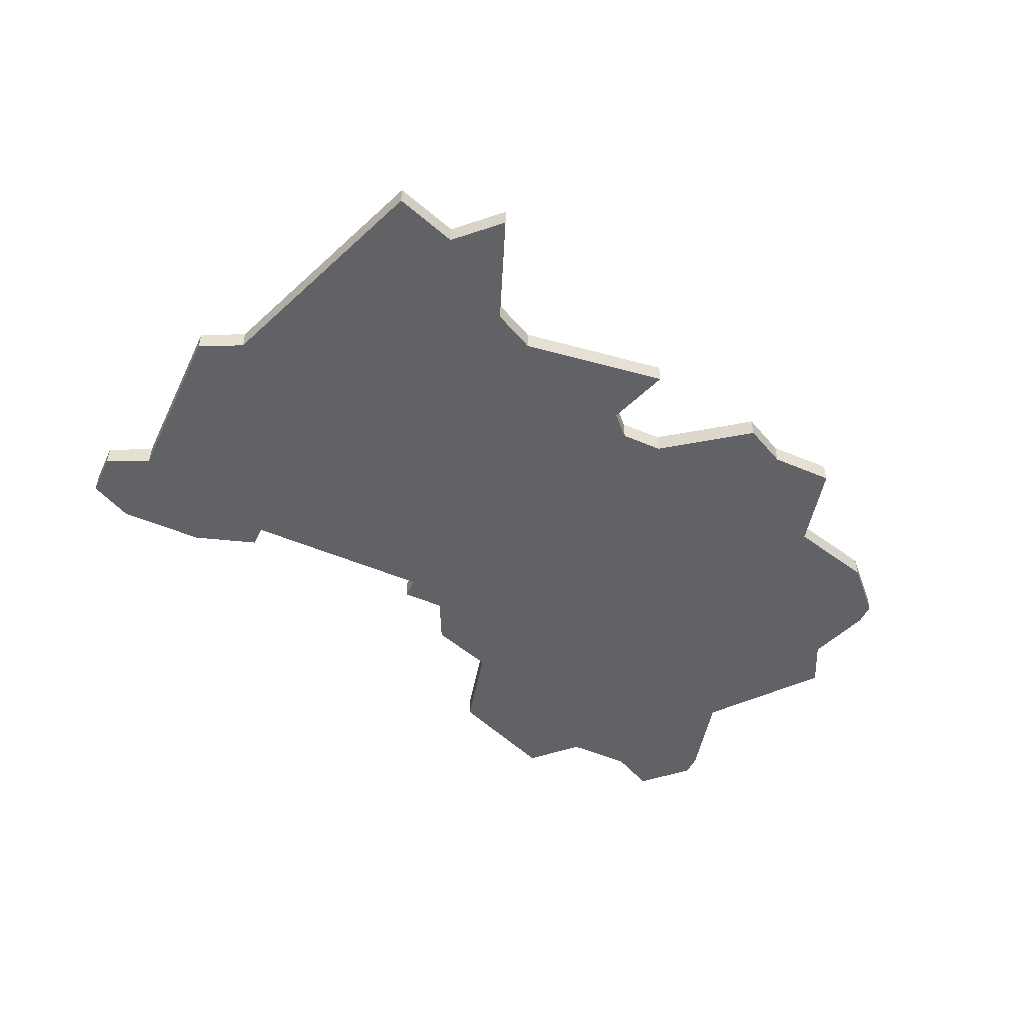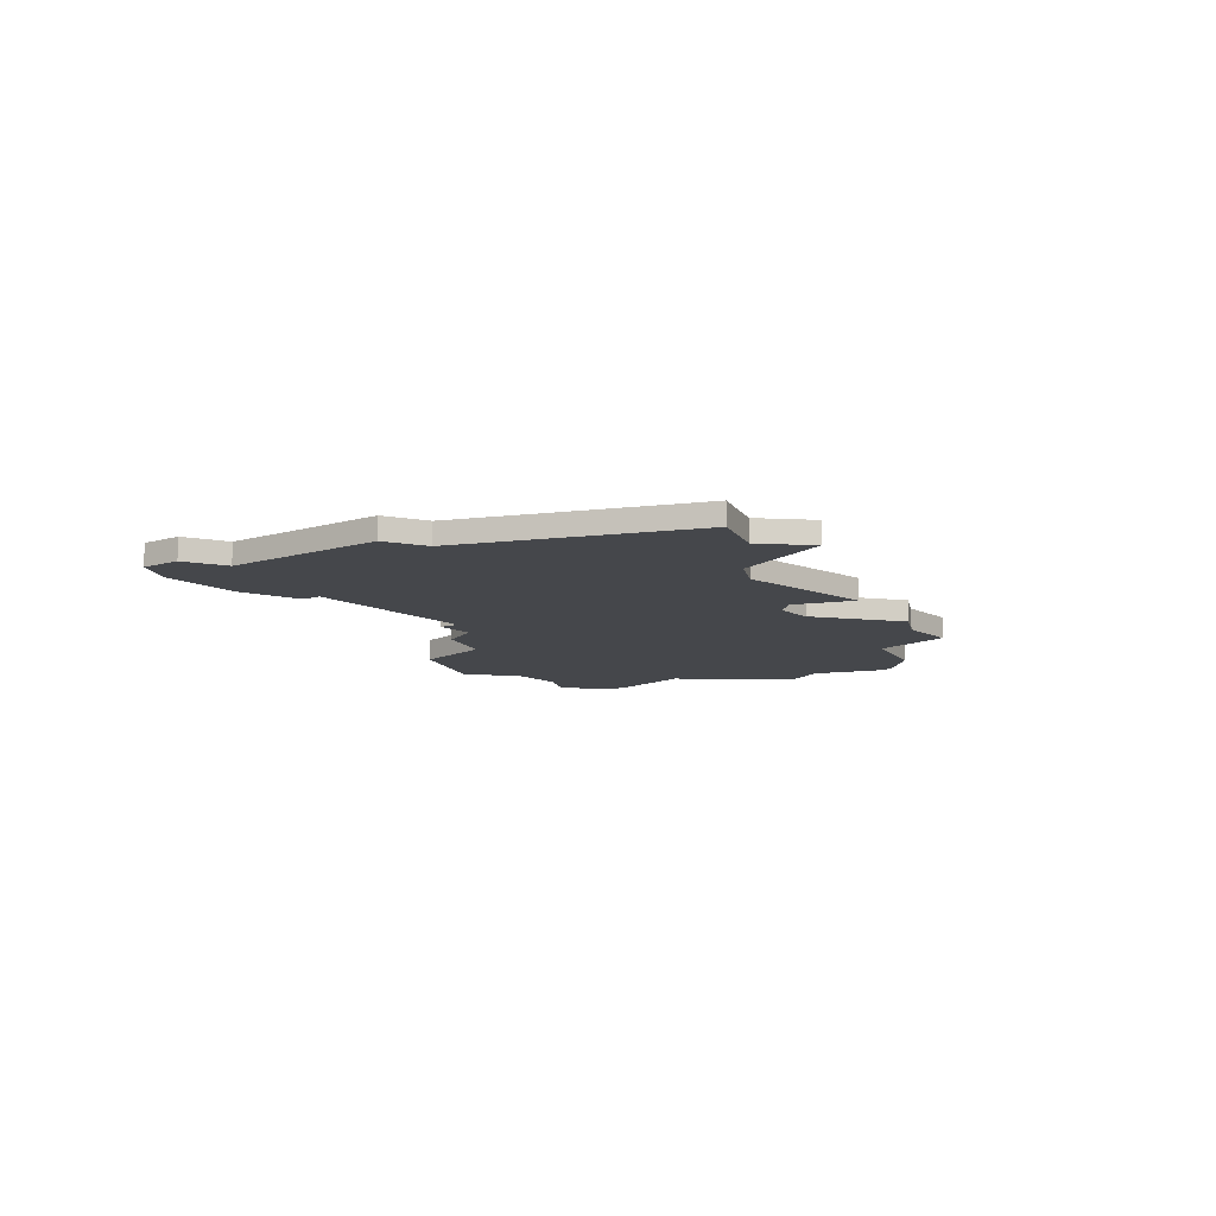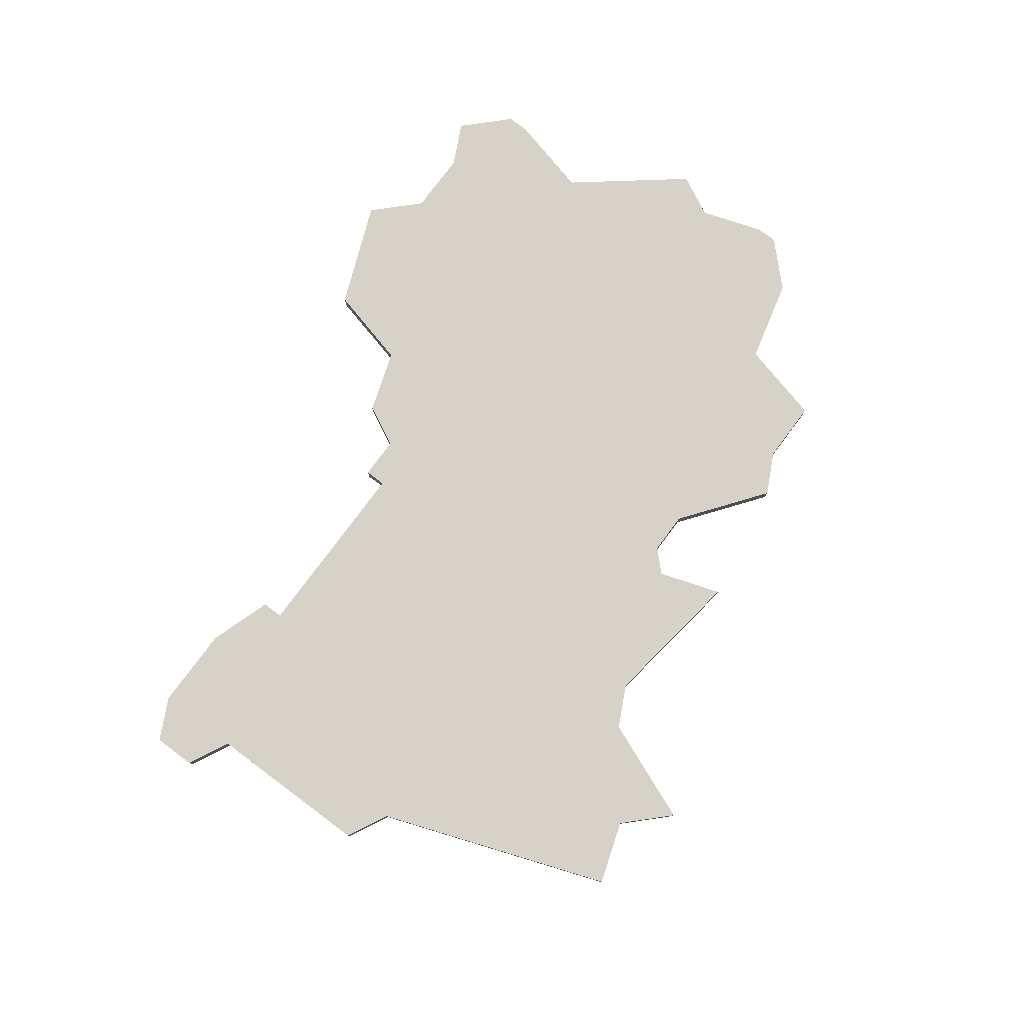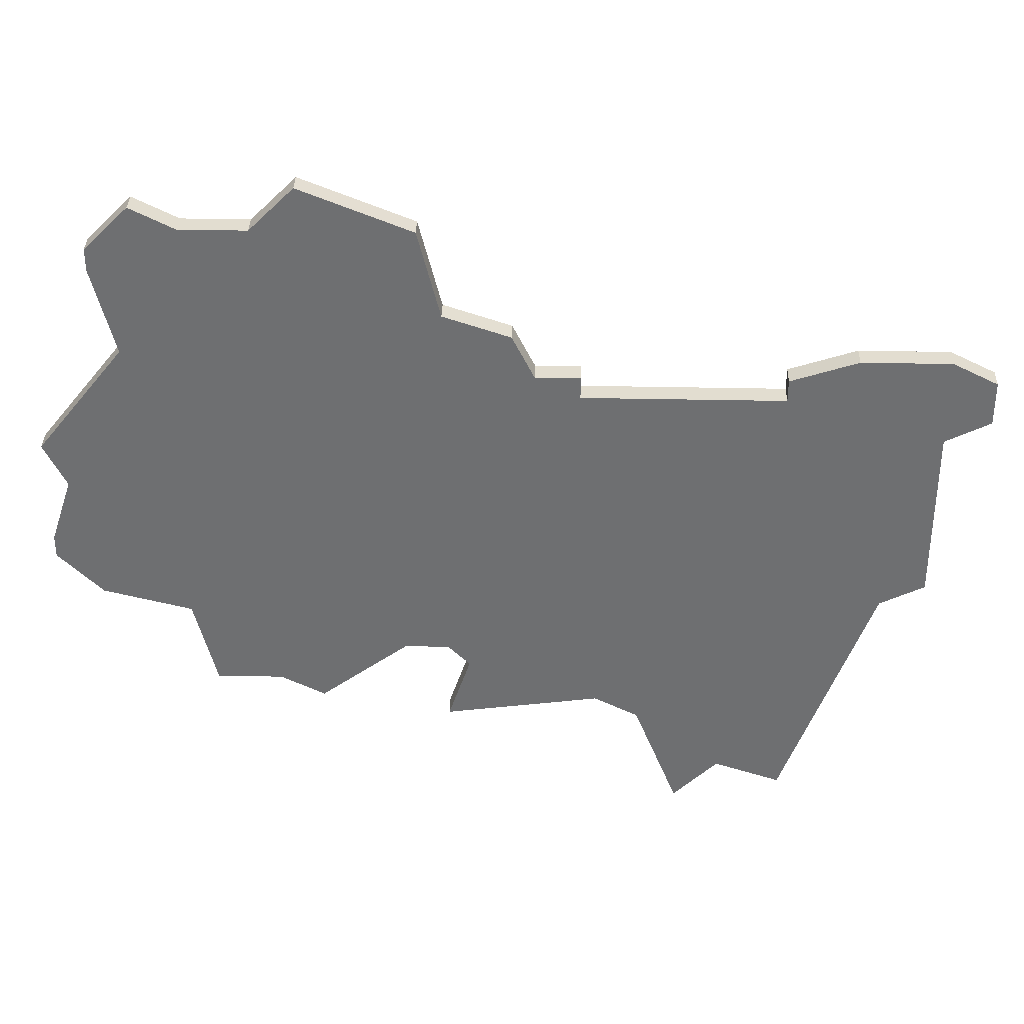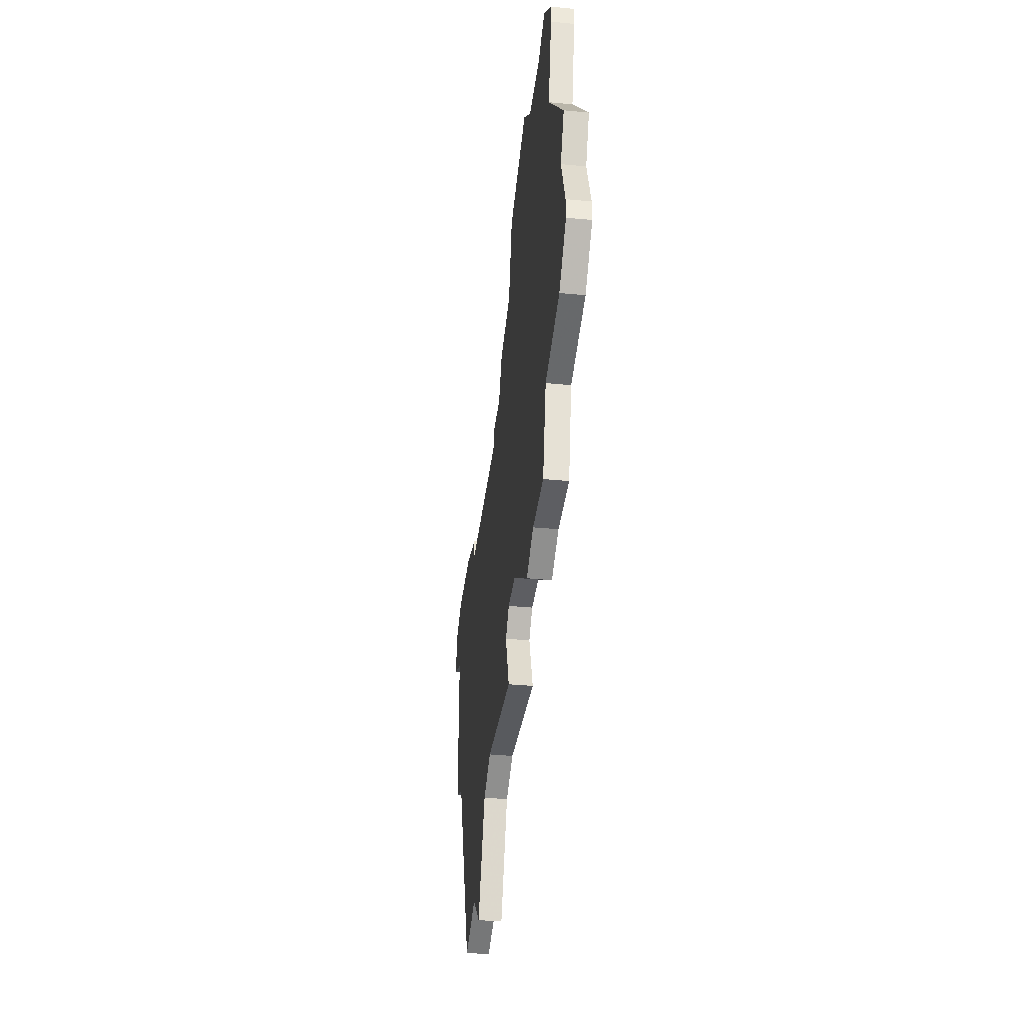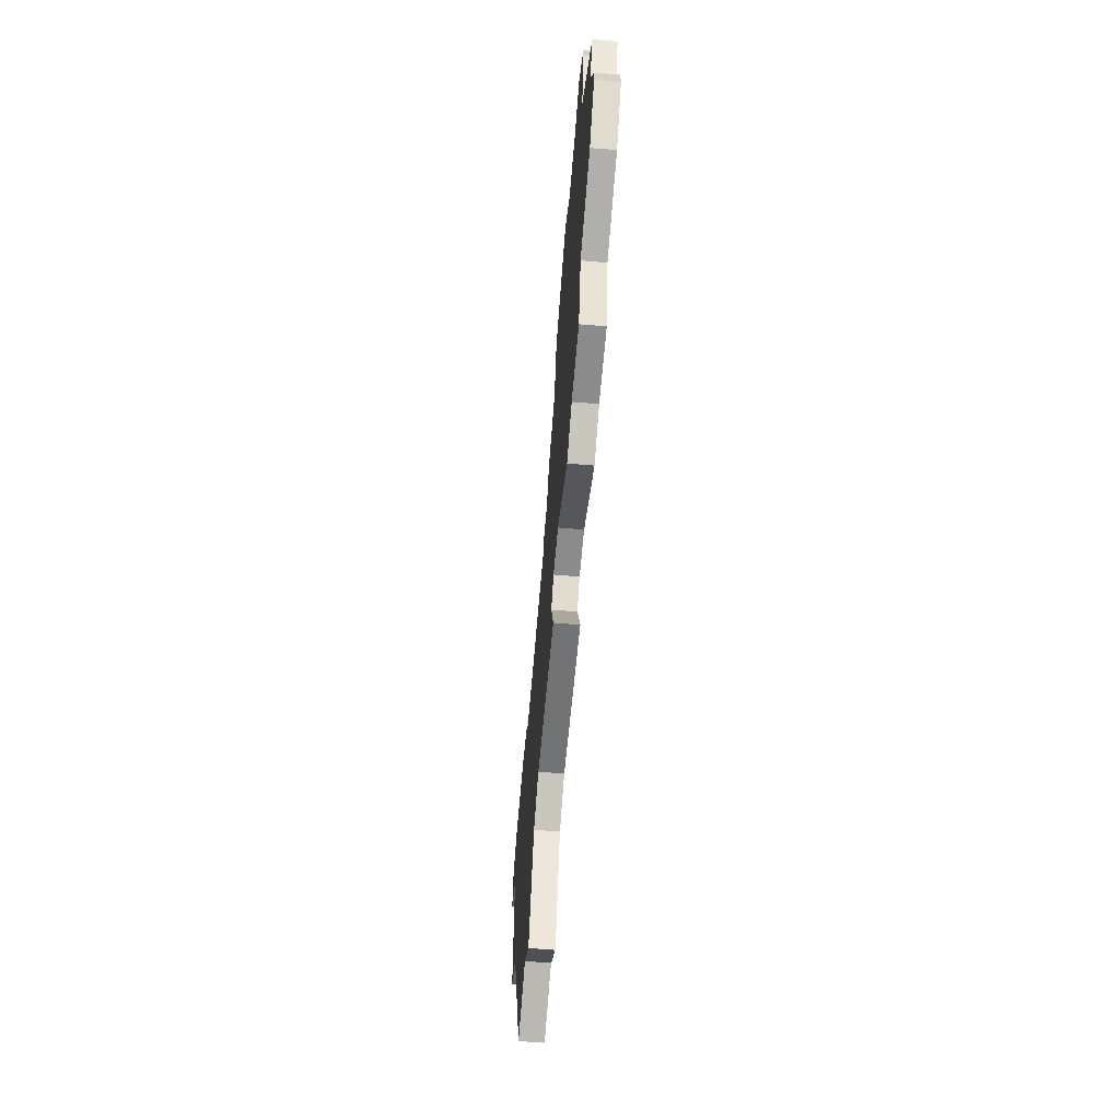
<metadata>
{"format":"obj","ext":"obj","renderer":"f3d","projection":"perspective","resolution":1024,"background":"white","views":[{"elev":-50.7,"azim":-24.9,"up":"+Z"},{"elev":-10.2,"azim":-52.5,"up":"+Z"},{"elev":78.4,"azim":-53.3,"up":"+Z"},{"elev":35.2,"azim":-178.4,"up":"+Y"},{"elev":-38.5,"azim":83.1,"up":"+Y"},{"elev":-64.0,"azim":85.2,"up":"+Y"}]}
</metadata>
<code>
v 4715 -662 0
v 4715 -662 1
v 4715 -666 0
v 4715 -666 1
v 4715 -644 0
v 4715 -644 1
v 4723 -664 0
v 4723 -664 1
v 4723 -640 0
v 4723 -640 1
v 4731 -659 0
v 4731 -659 1
v 4706 -666 0
v 4706 -666 1
v 4714 -663 0
v 4714 -663 1
v 4697 -646 0
v 4697 -646 1
v 4730 -641 0
v 4730 -641 1
v 4730 -642 0
v 4730 -642 1
v 4721 -638 0
v 4721 -638 1
v 4721 -665 0
v 4721 -665 1
v 4729 -646 0
v 4729 -646 1
v 4704 -671 0
v 4704 -671 1
v 4712 -645 0
v 4712 -645 1
v 4695 -659 0
v 4695 -659 1
v 4728 -639 0
v 4728 -639 1
v 4711 -647 0
v 4711 -647 1
v 4727 -660 0
v 4727 -660 1
v 4702 -669 0
v 4702 -669 1
v 4693 -654 0
v 4693 -654 1
v 4693 -646 0
v 4693 -646 1
v 4693 -658 0
v 4693 -658 1
v 4693 -650 0
v 4693 -650 1
v 4726 -664 0
v 4726 -664 1
v 4726 -640 0
v 4726 -640 1
v 4709 -647 0
v 4709 -647 1
v 4709 -648 0
v 4709 -648 1
v 4717 -662 0
v 4717 -662 1
v 4700 -647 0
v 4700 -647 1
v 4700 -648 0
v 4700 -648 1
v 4733 -656 0
v 4733 -656 1
v 4733 -657 0
v 4733 -657 1
v 4733 -651 0
v 4733 -651 1
v 4708 -665 0
v 4708 -665 1
v 4716 -640 0
v 4716 -640 1
v 4691 -647 0
v 4691 -647 1
v 4691 -649 0
v 4691 -649 1
v 4699 -670 0
v 4699 -670 1
v 4732 -653 0
v 4732 -653 1
f 43 63 33
f 33 47 43
f 43 49 63
f 41 79 33
f 13 29 41
f 3 71 15
f 71 33 63
f 33 71 13
f 33 13 41
f 15 71 57
f 49 45 17
f 17 63 49
f 75 45 77
f 45 49 77
f 17 61 63
f 57 55 37
f 37 31 5
f 1 57 37
f 63 57 71
f 15 57 1
f 7 25 59
f 39 7 59
f 5 59 37
f 7 39 51
f 65 67 11
f 81 11 39
f 5 39 59
f 81 65 11
f 9 5 73
f 73 23 9
f 9 53 27
f 27 5 9
f 69 81 27
f 39 5 27
f 35 19 53
f 19 21 53
f 27 53 21
f 27 81 39
f 1 37 59
f 34 64 44
f 44 48 34
f 64 50 44
f 34 80 42
f 42 30 14
f 16 72 4
f 64 34 72
f 14 72 34
f 42 14 34
f 58 72 16
f 18 46 50
f 50 64 18
f 78 46 76
f 78 50 46
f 64 62 18
f 38 56 58
f 6 32 38
f 38 58 2
f 72 58 64
f 2 58 16
f 60 26 8
f 60 8 40
f 38 60 6
f 52 40 8
f 12 68 66
f 40 12 82
f 60 40 6
f 12 66 82
f 74 6 10
f 10 24 74
f 28 54 10
f 10 6 28
f 28 82 70
f 28 6 40
f 54 20 36
f 54 22 20
f 22 54 28
f 40 82 28
f 60 38 2
f 74 24 73
f 73 24 23
f 6 74 5
f 5 74 73
f 32 6 31
f 31 6 5
f 38 32 37
f 37 32 31
f 56 38 55
f 55 38 37
f 58 56 57
f 57 56 55
f 64 58 63
f 63 58 57
f 62 64 61
f 61 64 63
f 18 62 17
f 17 62 61
f 46 18 45
f 45 18 17
f 76 46 75
f 75 46 45
f 78 76 77
f 77 76 75
f 50 78 49
f 49 78 77
f 44 50 43
f 43 50 49
f 48 44 47
f 47 44 43
f 34 48 33
f 33 48 47
f 80 34 79
f 79 34 33
f 42 80 41
f 41 80 79
f 30 42 29
f 29 42 41
f 14 30 13
f 13 30 29
f 72 14 71
f 71 14 13
f 4 72 3
f 3 72 71
f 16 4 15
f 15 4 3
f 2 16 1
f 1 16 15
f 60 2 59
f 59 2 1
f 26 60 25
f 25 60 59
f 8 26 7
f 7 26 25
f 52 8 51
f 51 8 7
f 40 52 39
f 39 52 51
f 12 40 11
f 11 40 39
f 68 12 67
f 67 12 11
f 66 68 65
f 65 68 67
f 82 66 81
f 81 66 65
f 70 82 69
f 69 82 81
f 28 70 27
f 27 70 69
f 22 28 21
f 21 28 27
f 20 22 19
f 19 22 21
f 36 20 35
f 35 20 19
f 54 36 53
f 53 36 35
f 24 10 23
f 23 10 9
f 10 54 9
f 9 54 53

</code>
